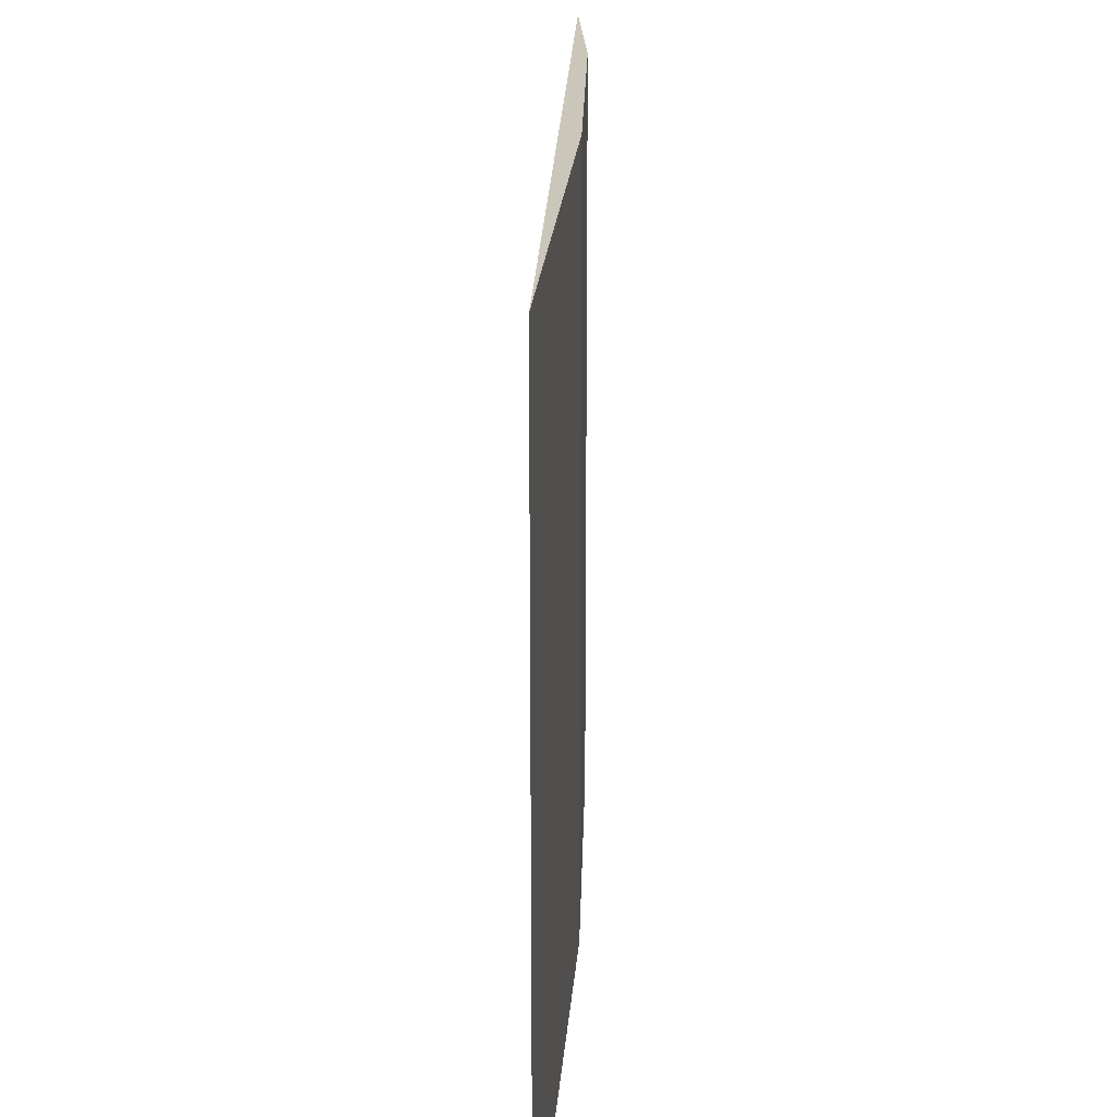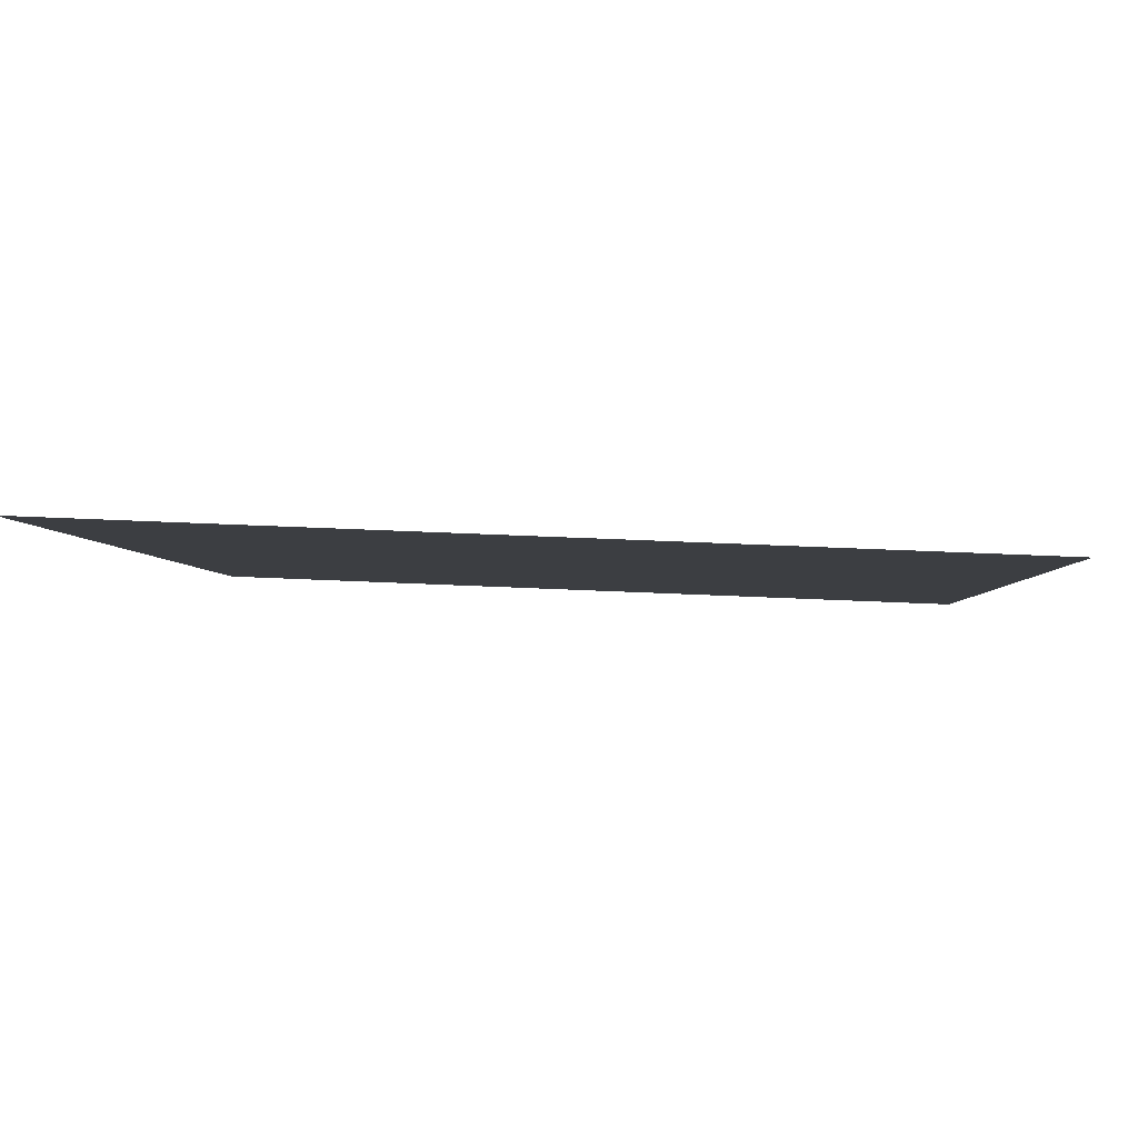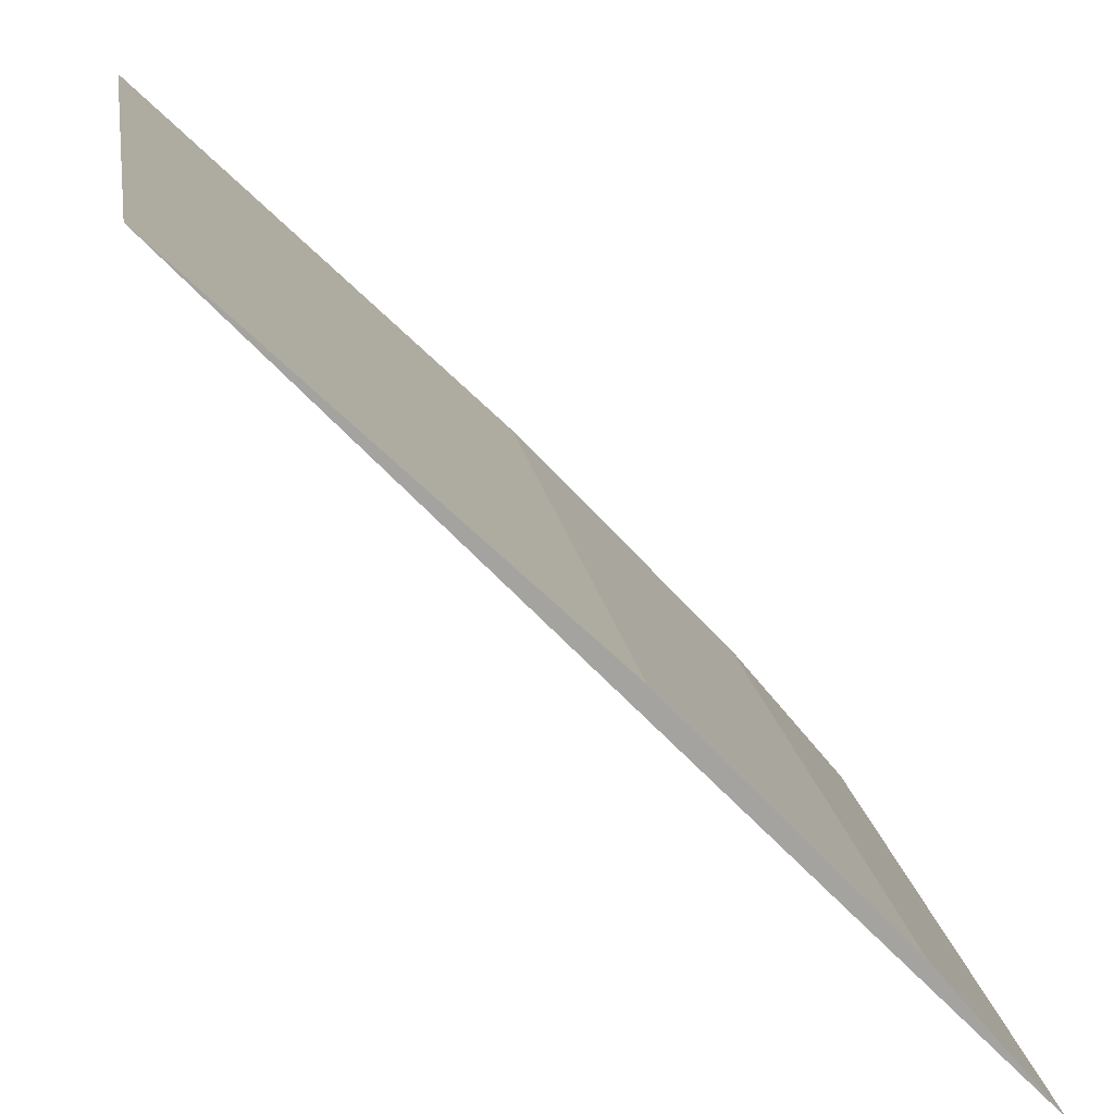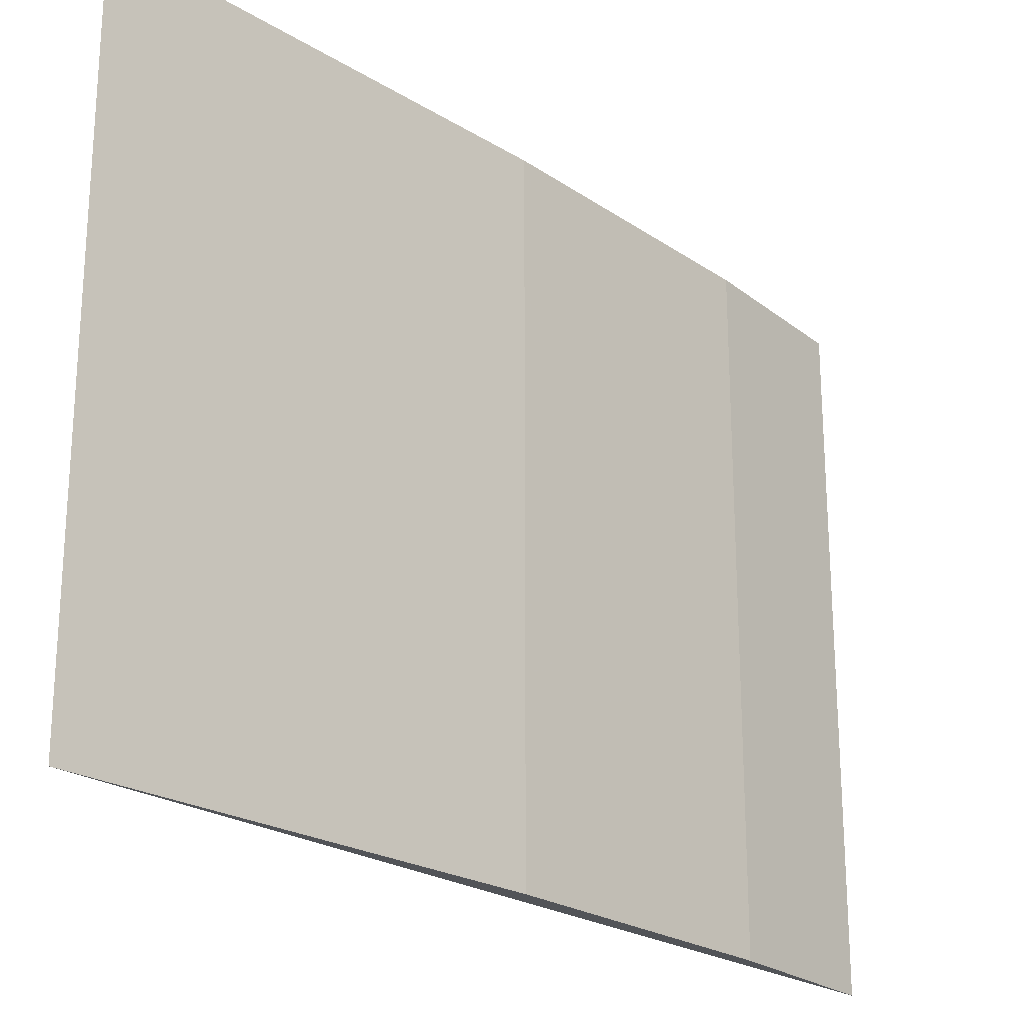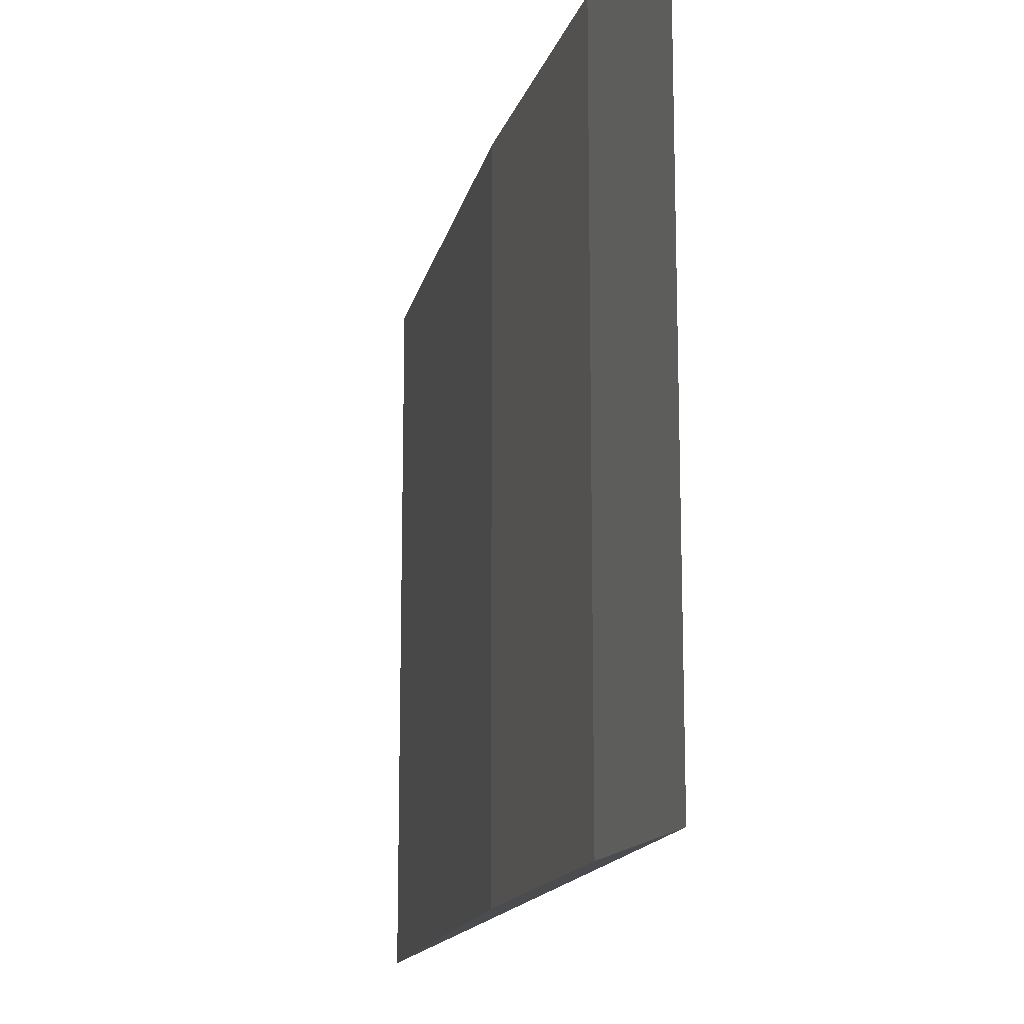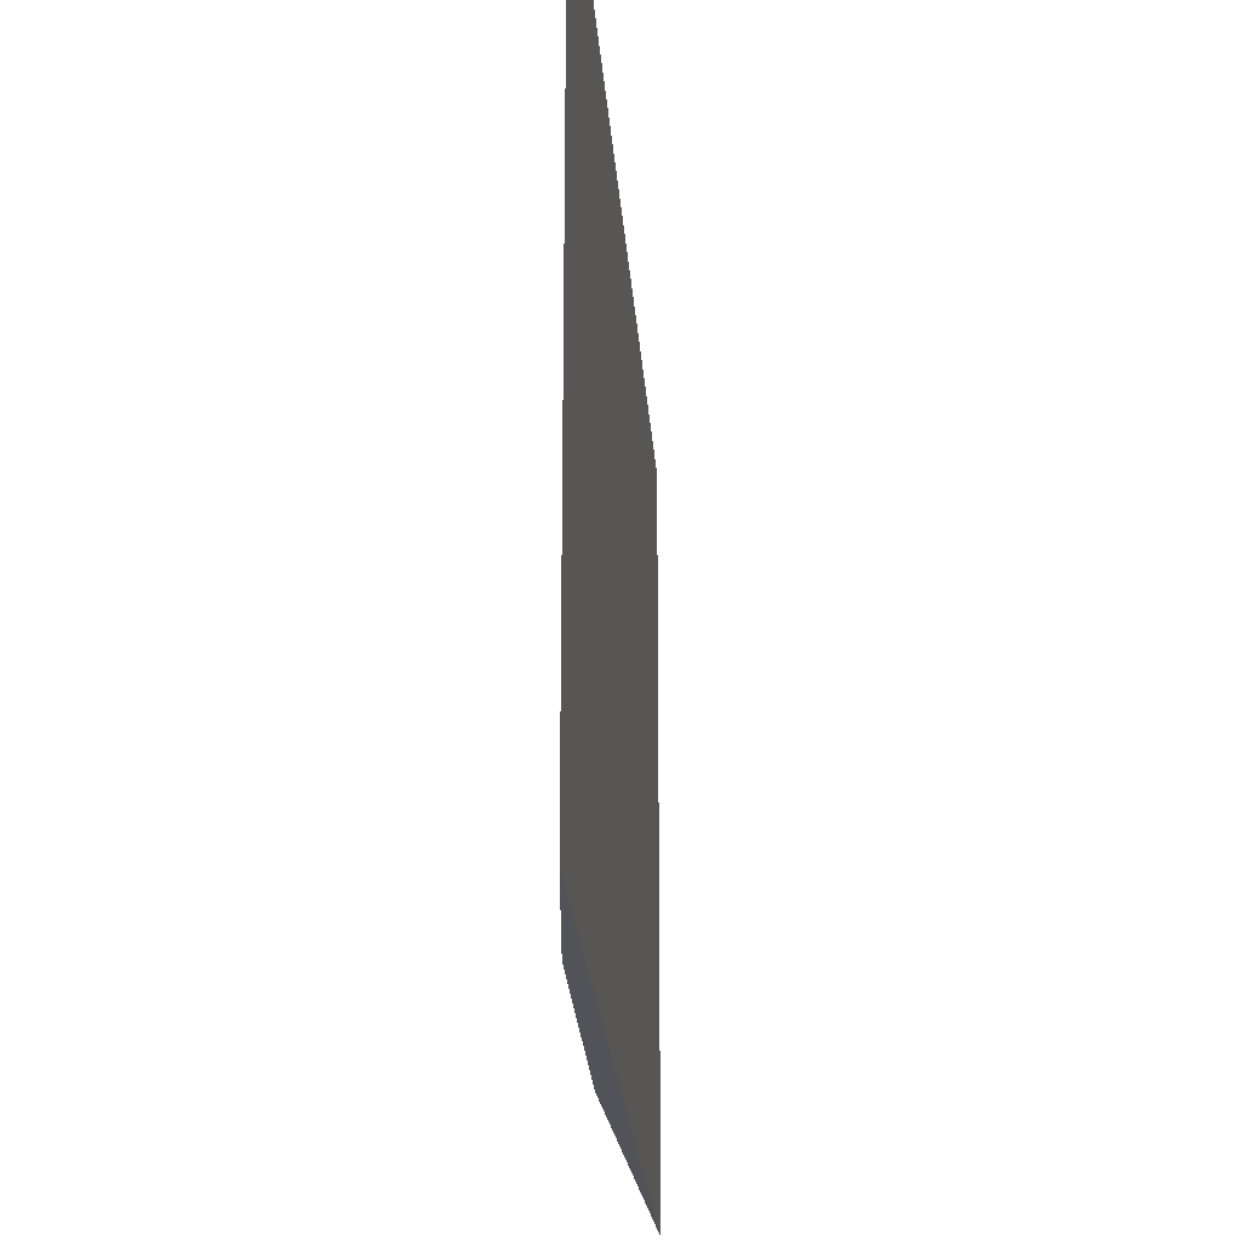
<metadata>
{"format":"obj","ext":"obj","renderer":"f3d","projection":"perspective","resolution":1024,"background":"white","views":[{"elev":21.2,"azim":138.4,"up":"+Z"},{"elev":43.9,"azim":93.2,"up":"+Y"},{"elev":17.6,"azim":171.3,"up":"+Y"},{"elev":-23.0,"azim":178.1,"up":"+Z"},{"elev":-15.2,"azim":-57.6,"up":"+Z"},{"elev":-22.7,"azim":-39.8,"up":"+Z"}]}
</metadata>
<code>
v -0.06748 0.07364 0.05301
v -0.06903 0.07213 0.05301
v -0.07628 0.06444 0.04998
v -0.07202 0.06923 0.04392
v -0.07479 0.06625 0.05301
v -0.06748 0.07364 0.04392
v -0.07202 0.06923 0.05301
v -0.07479 0.06625 0.04392
v -0.07628 0.06444 0.05301
v -0.07628 0.06444 0.04392
f 6 1 3
f 6 2 1
f 6 4 2
f 7 5 2
f 7 2 4
f 7 4 5
f 8 5 4
f 8 4 6
f 9 3 1
f 9 1 2
f 9 2 5
f 10 8 6
f 10 6 3
f 10 3 9
f 10 9 5
f 10 5 8

</code>
